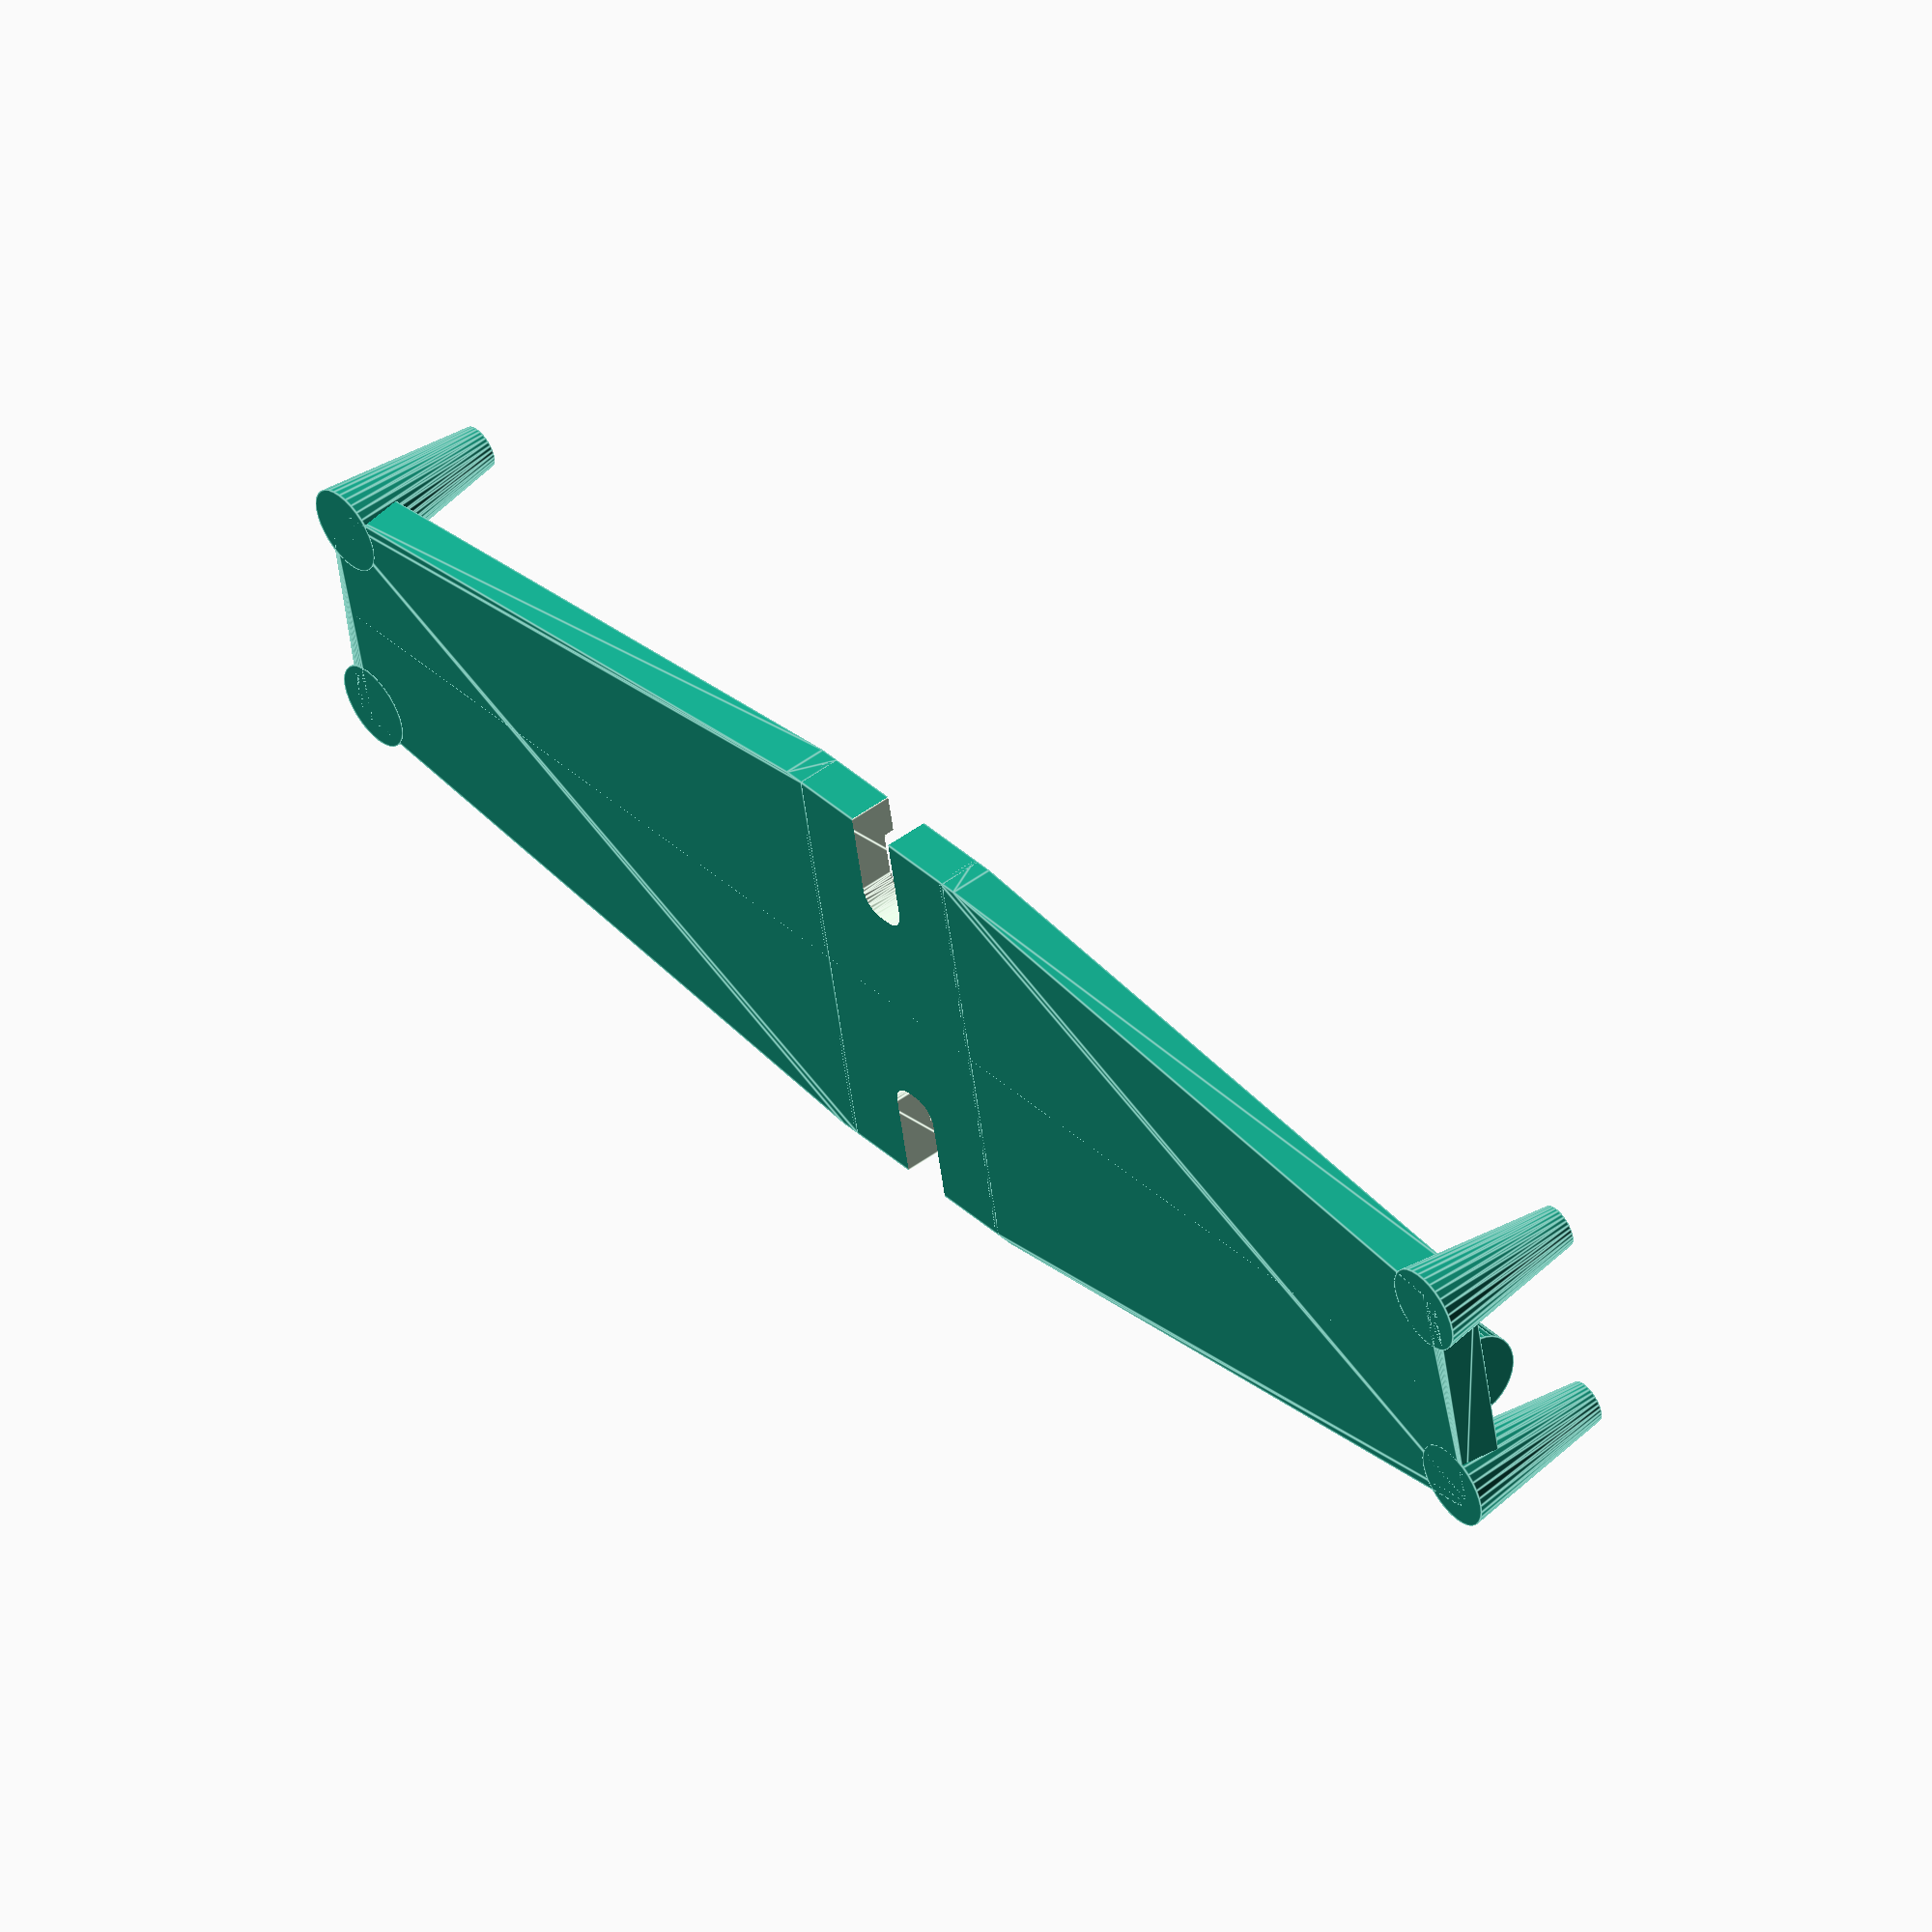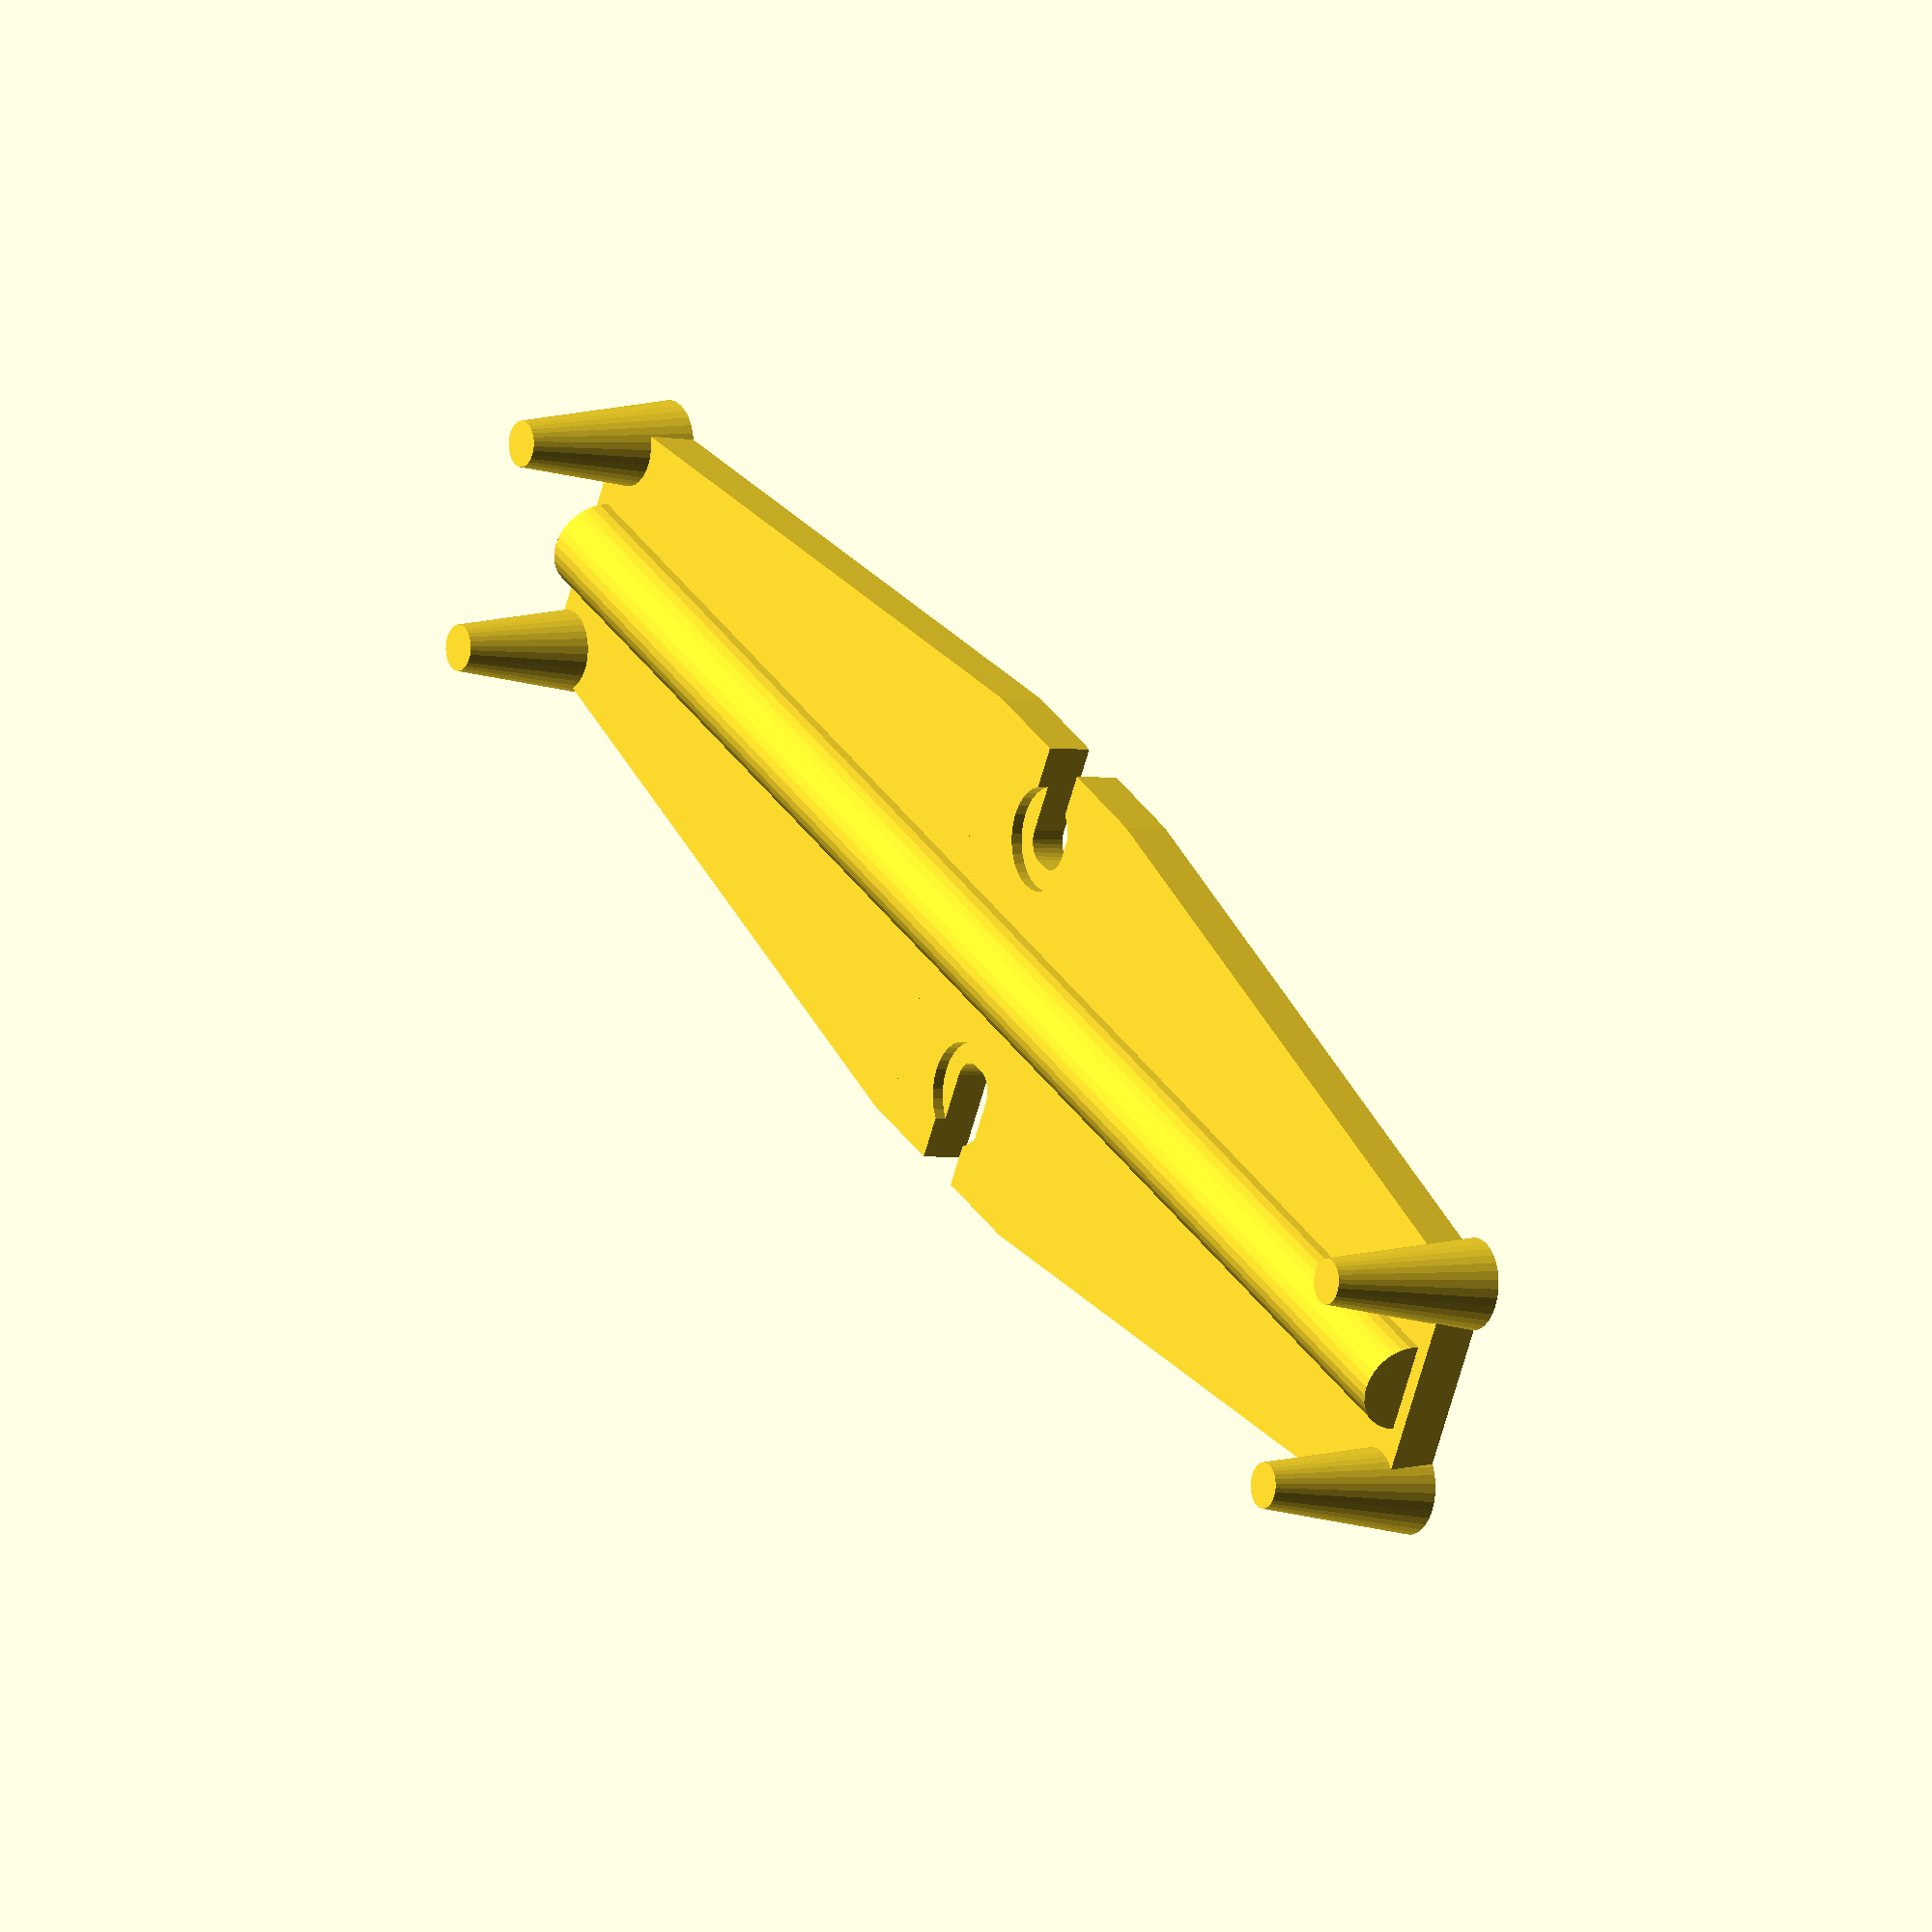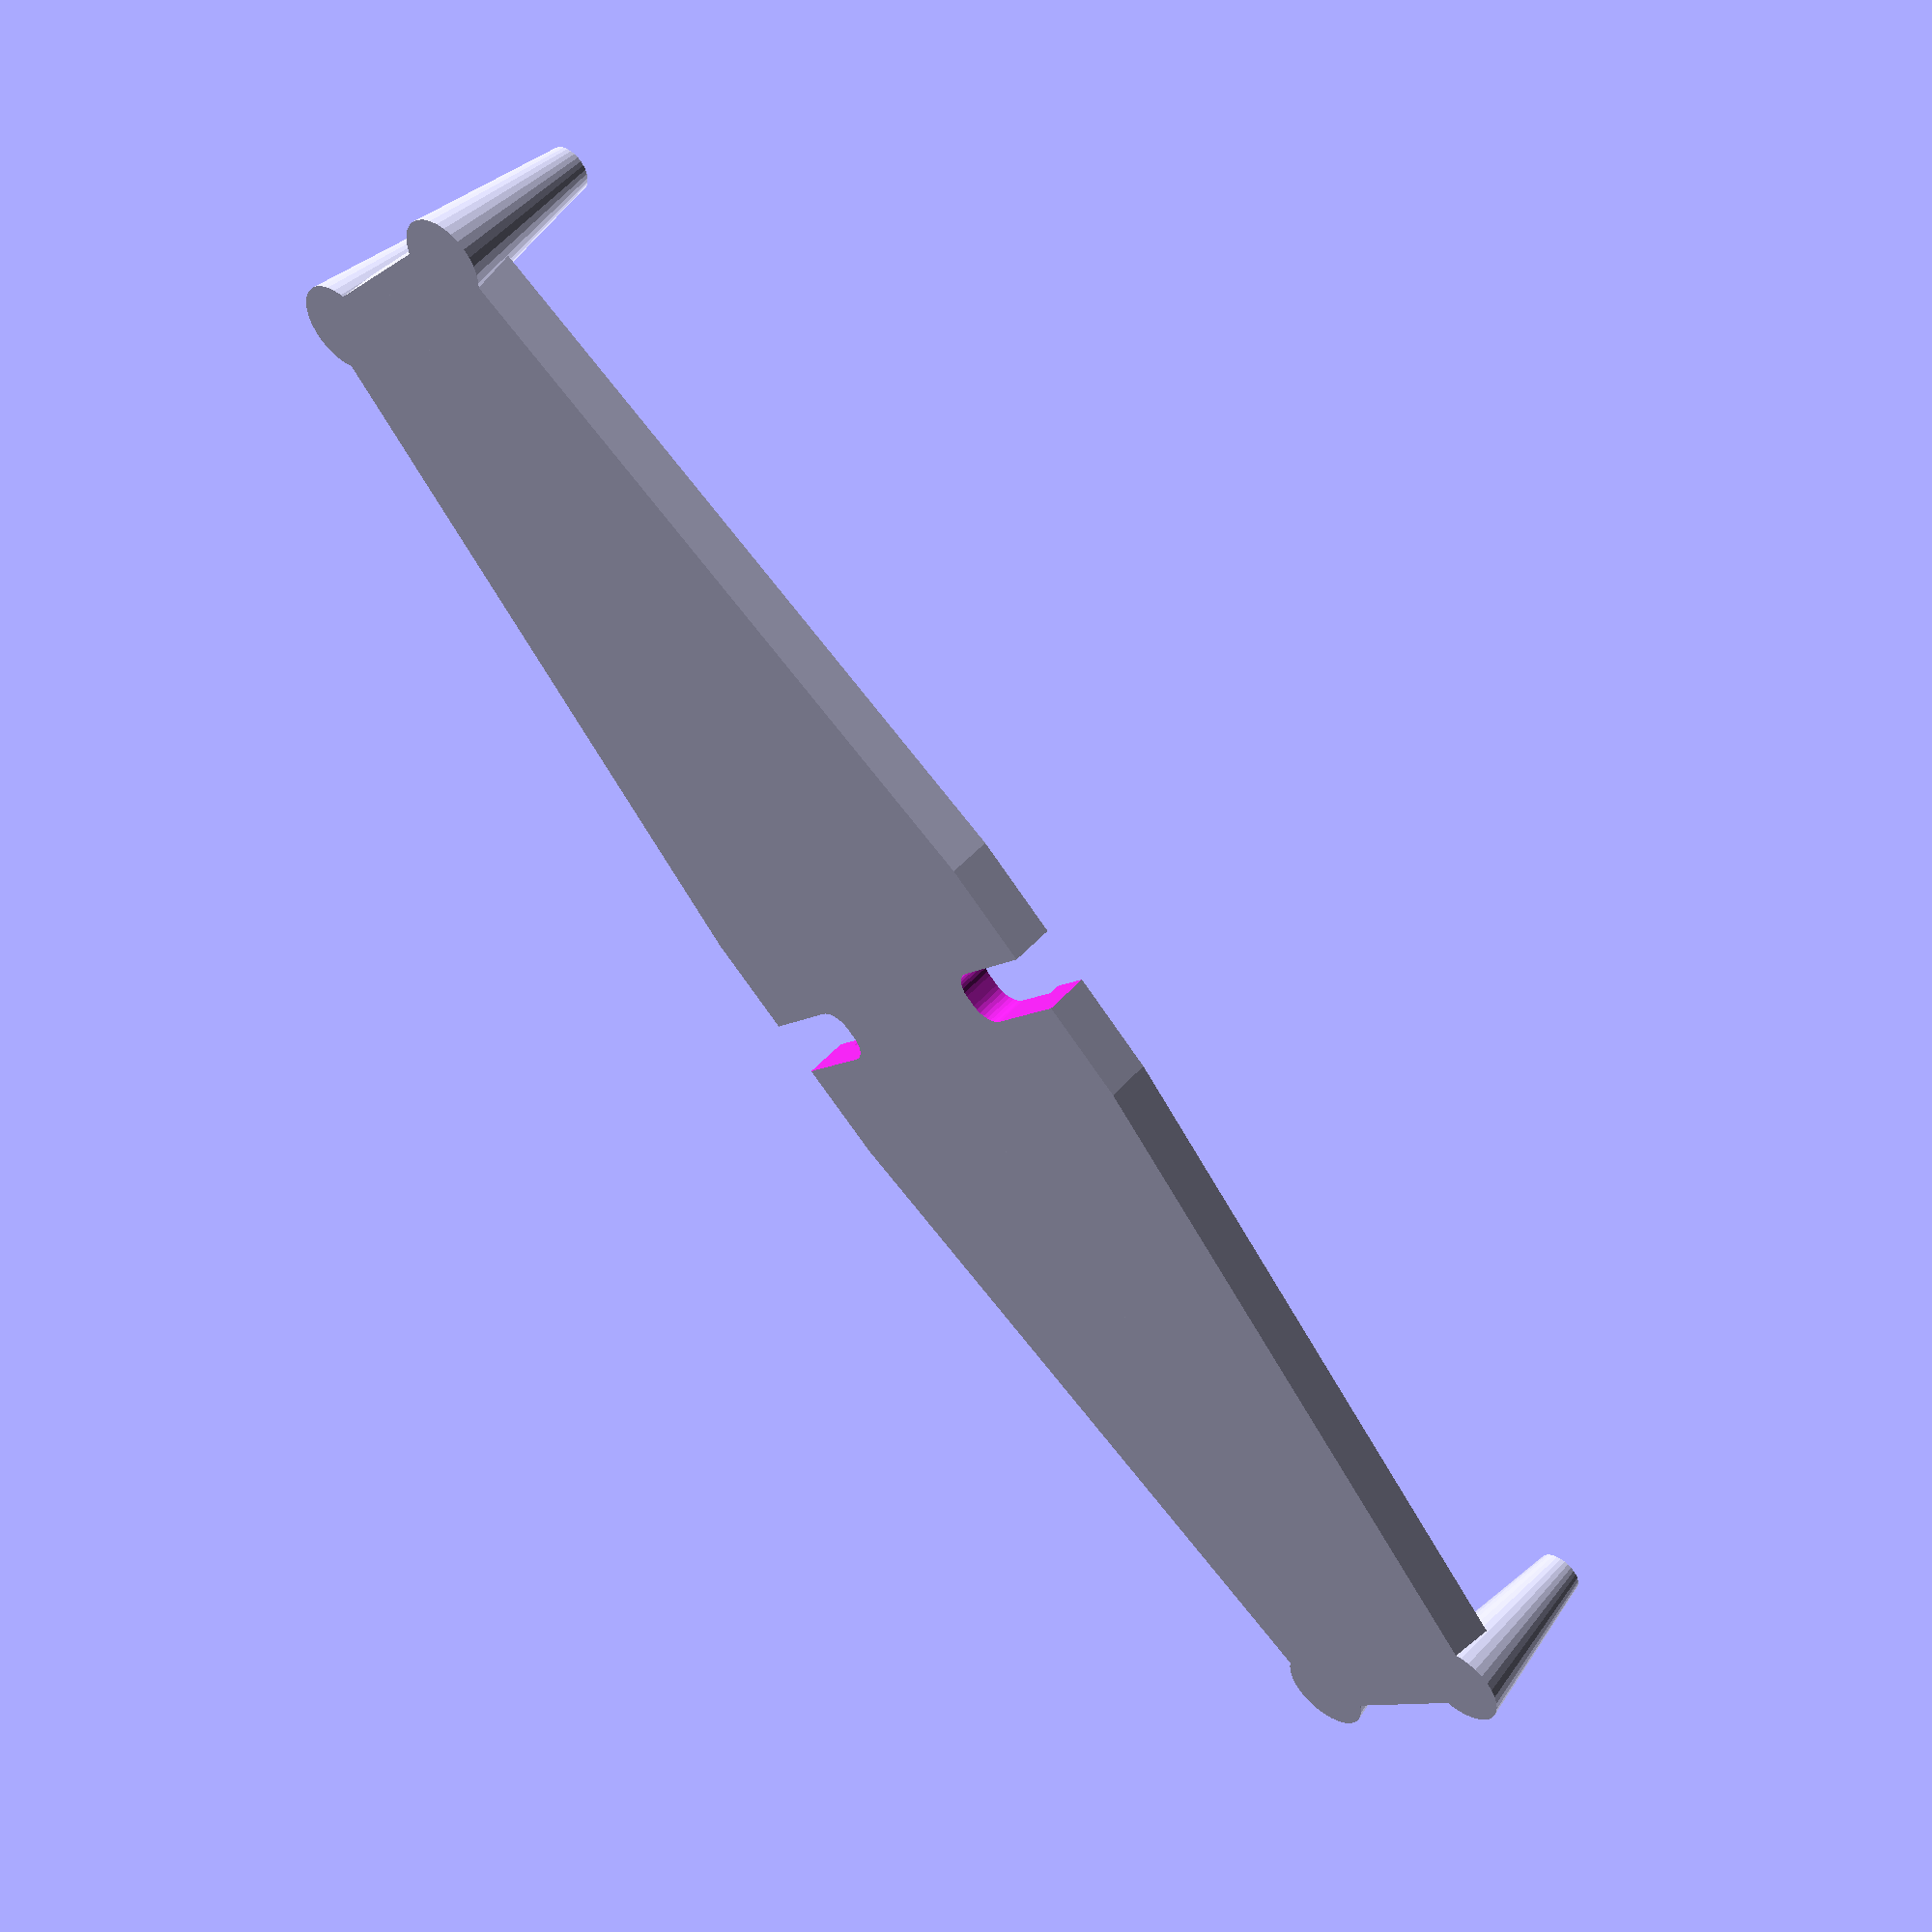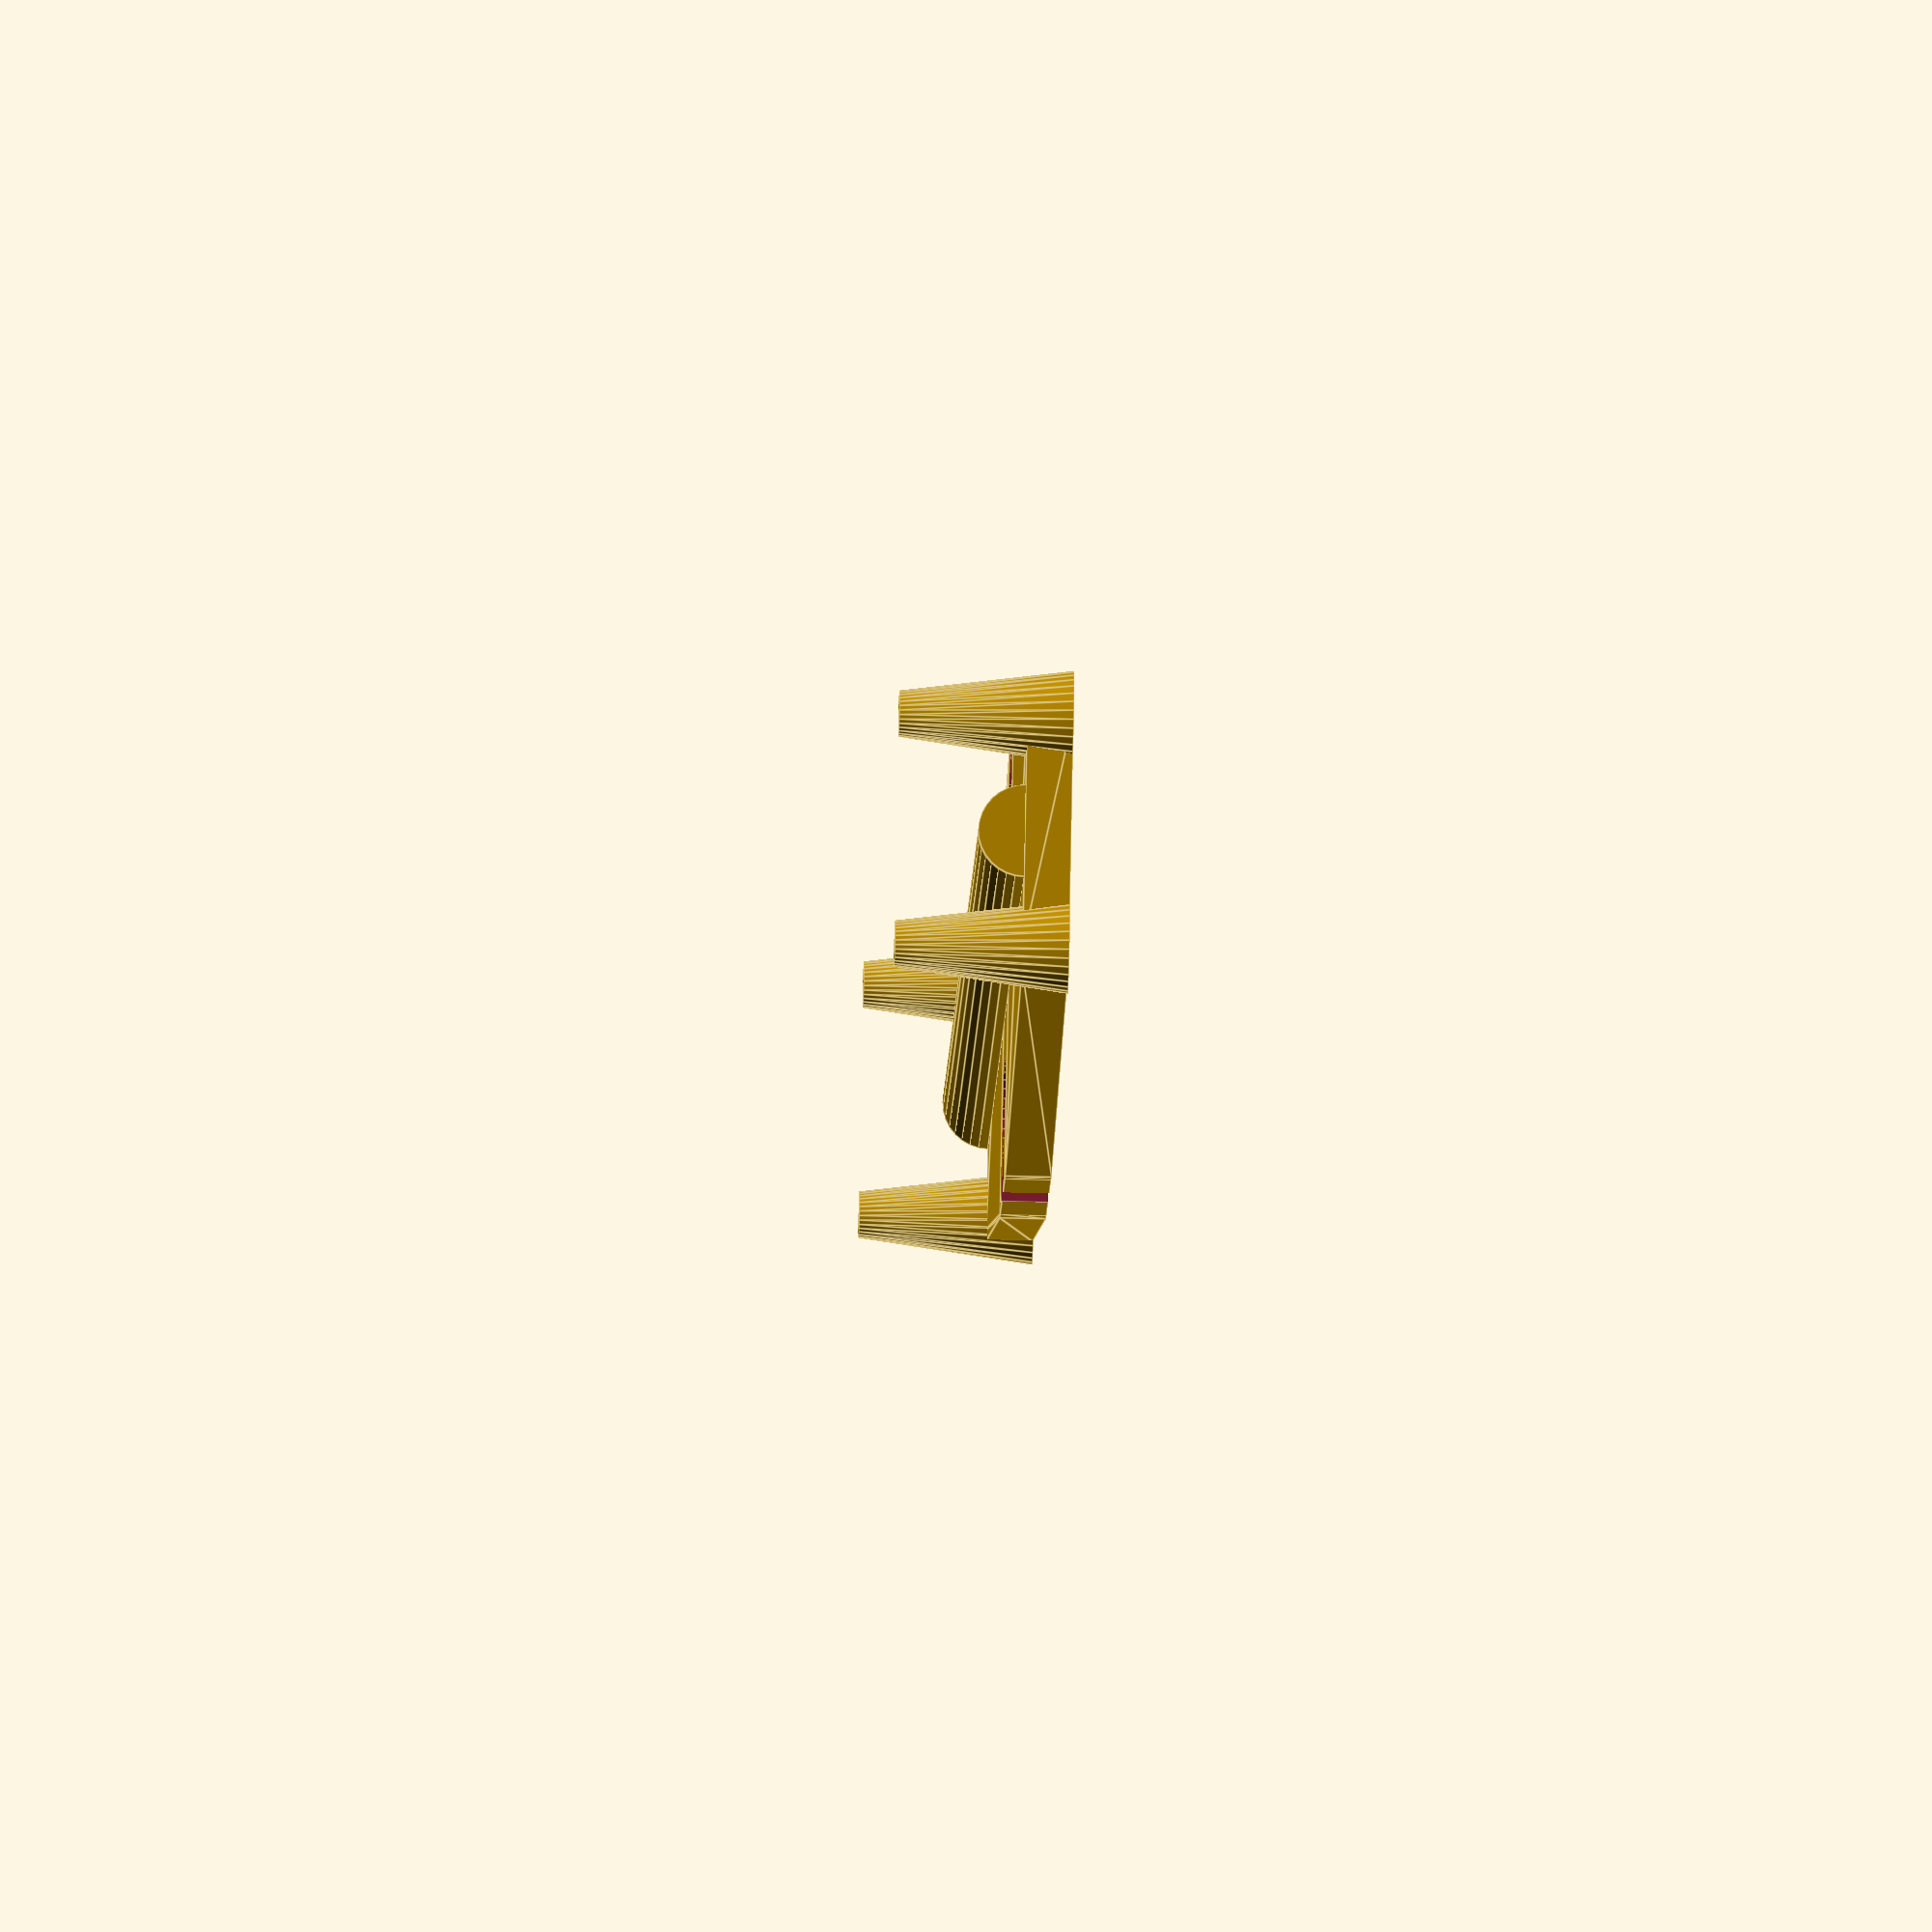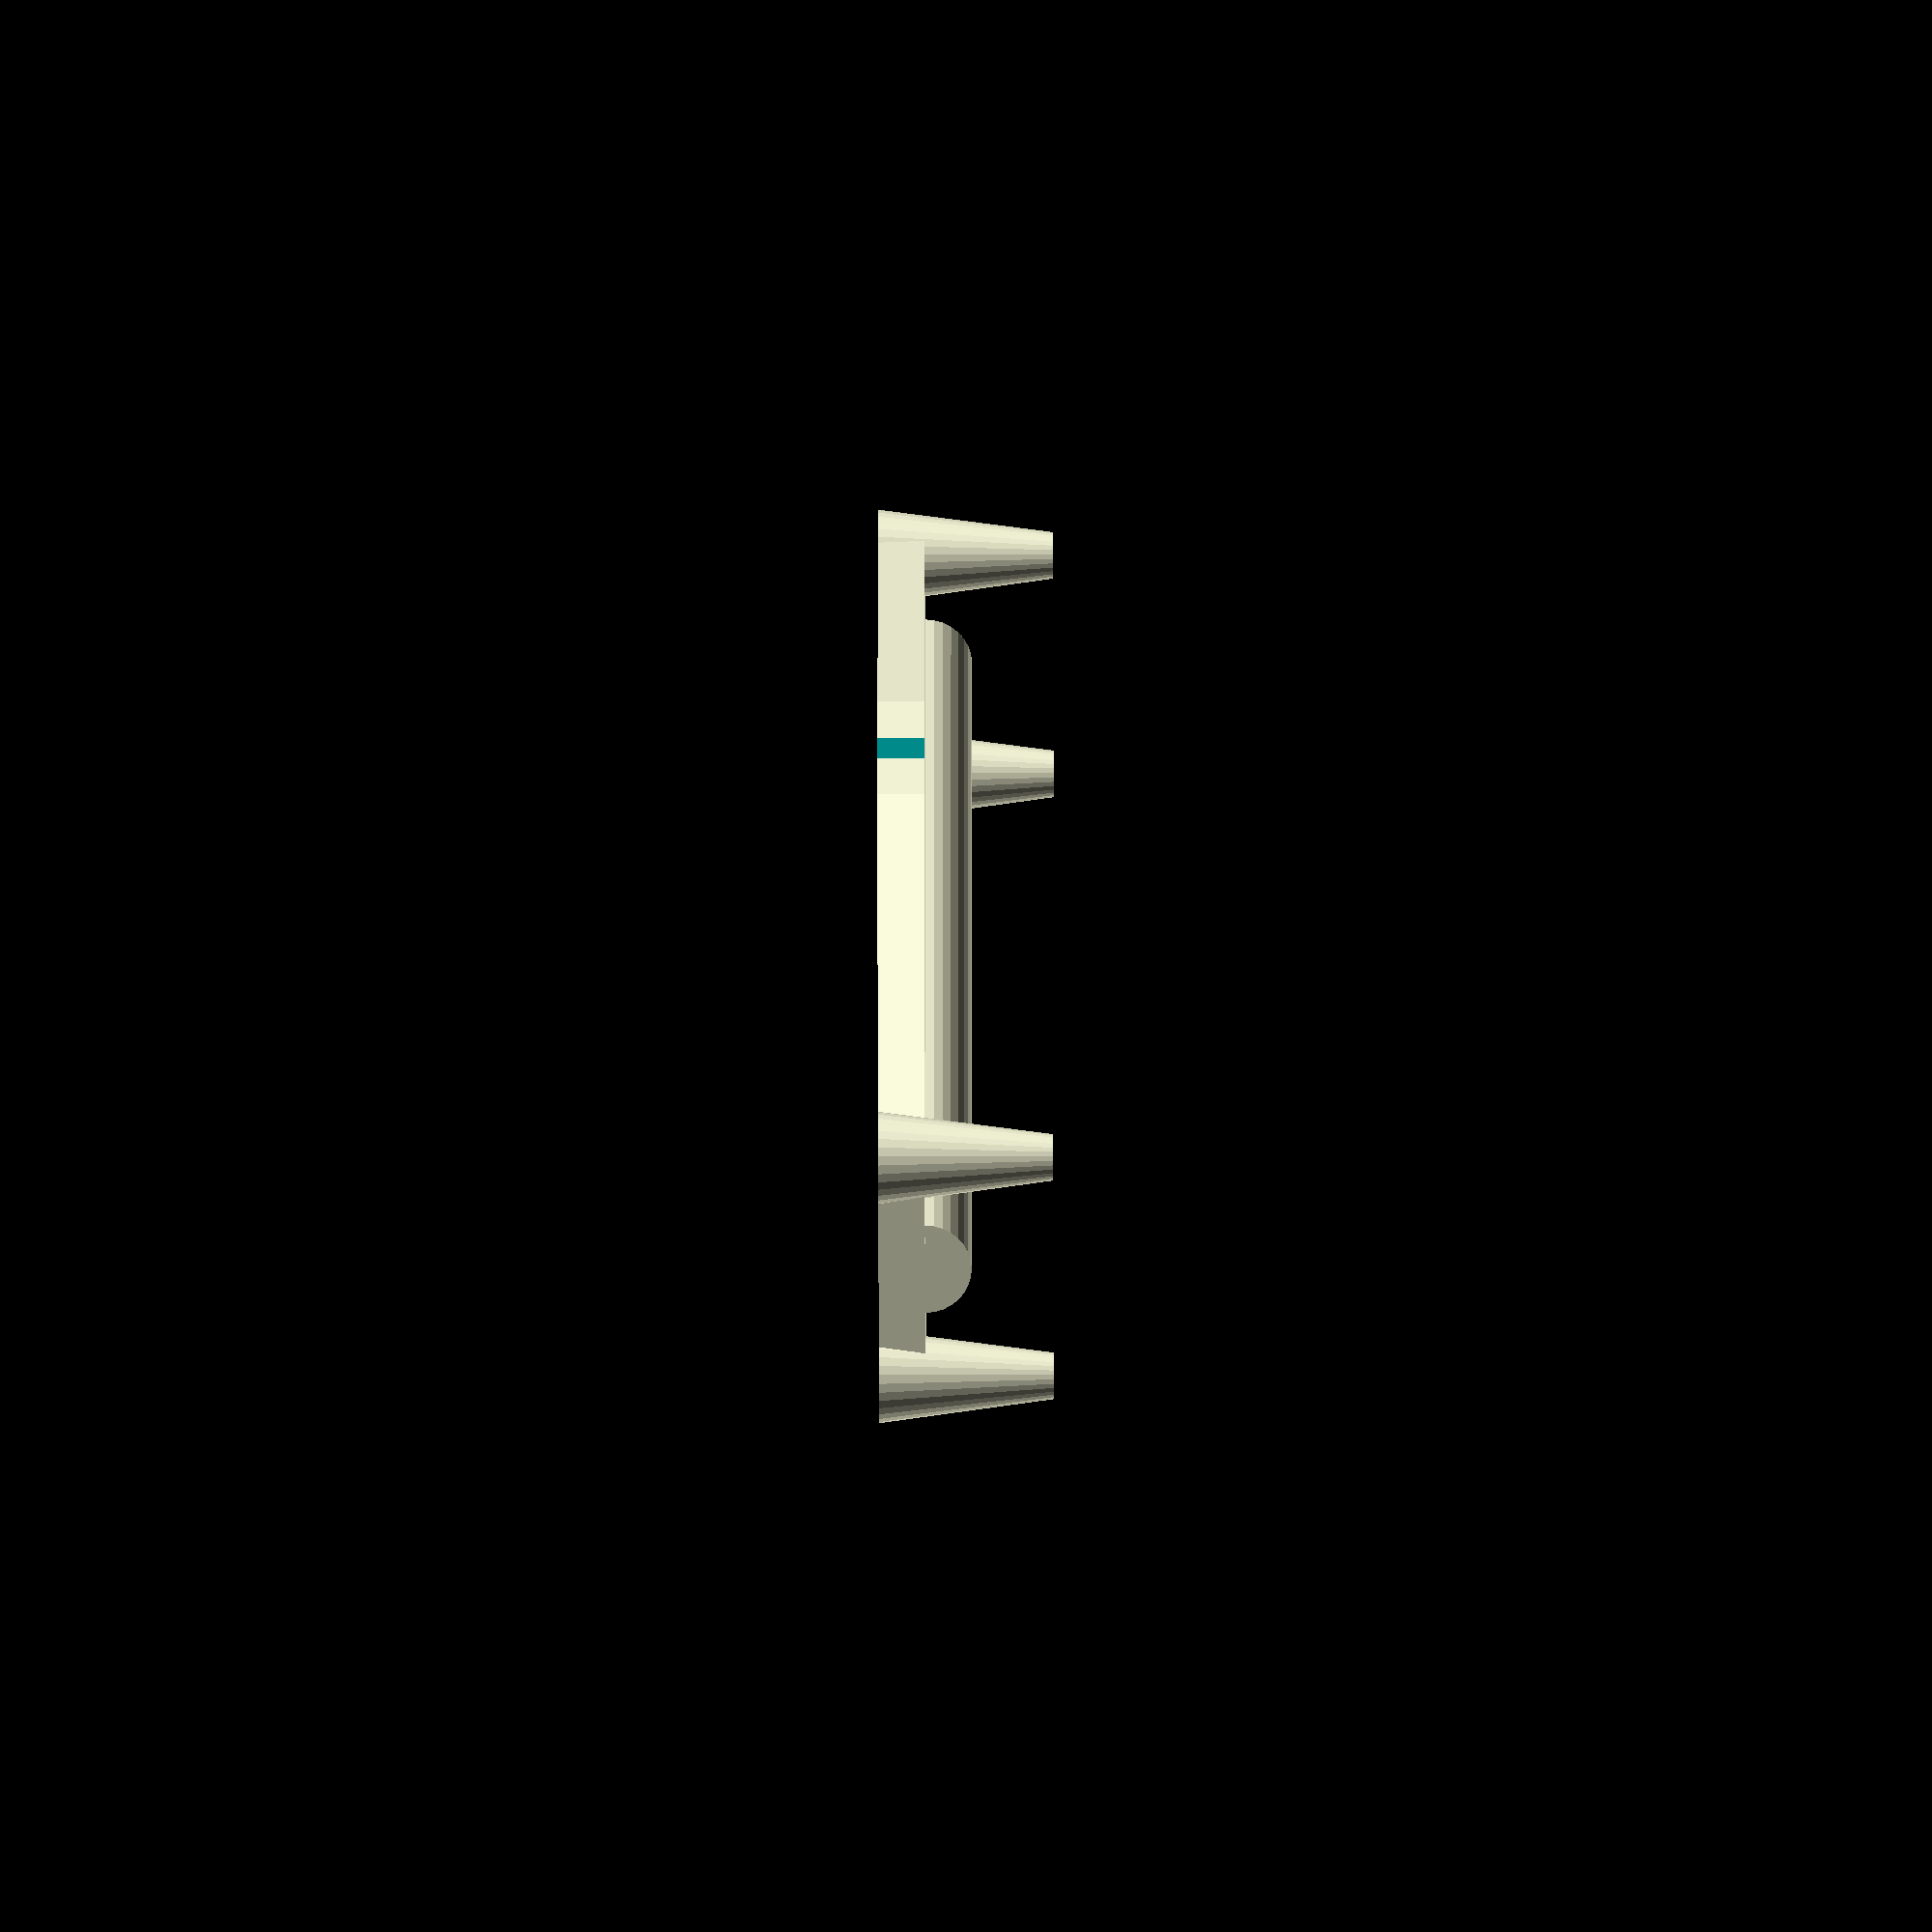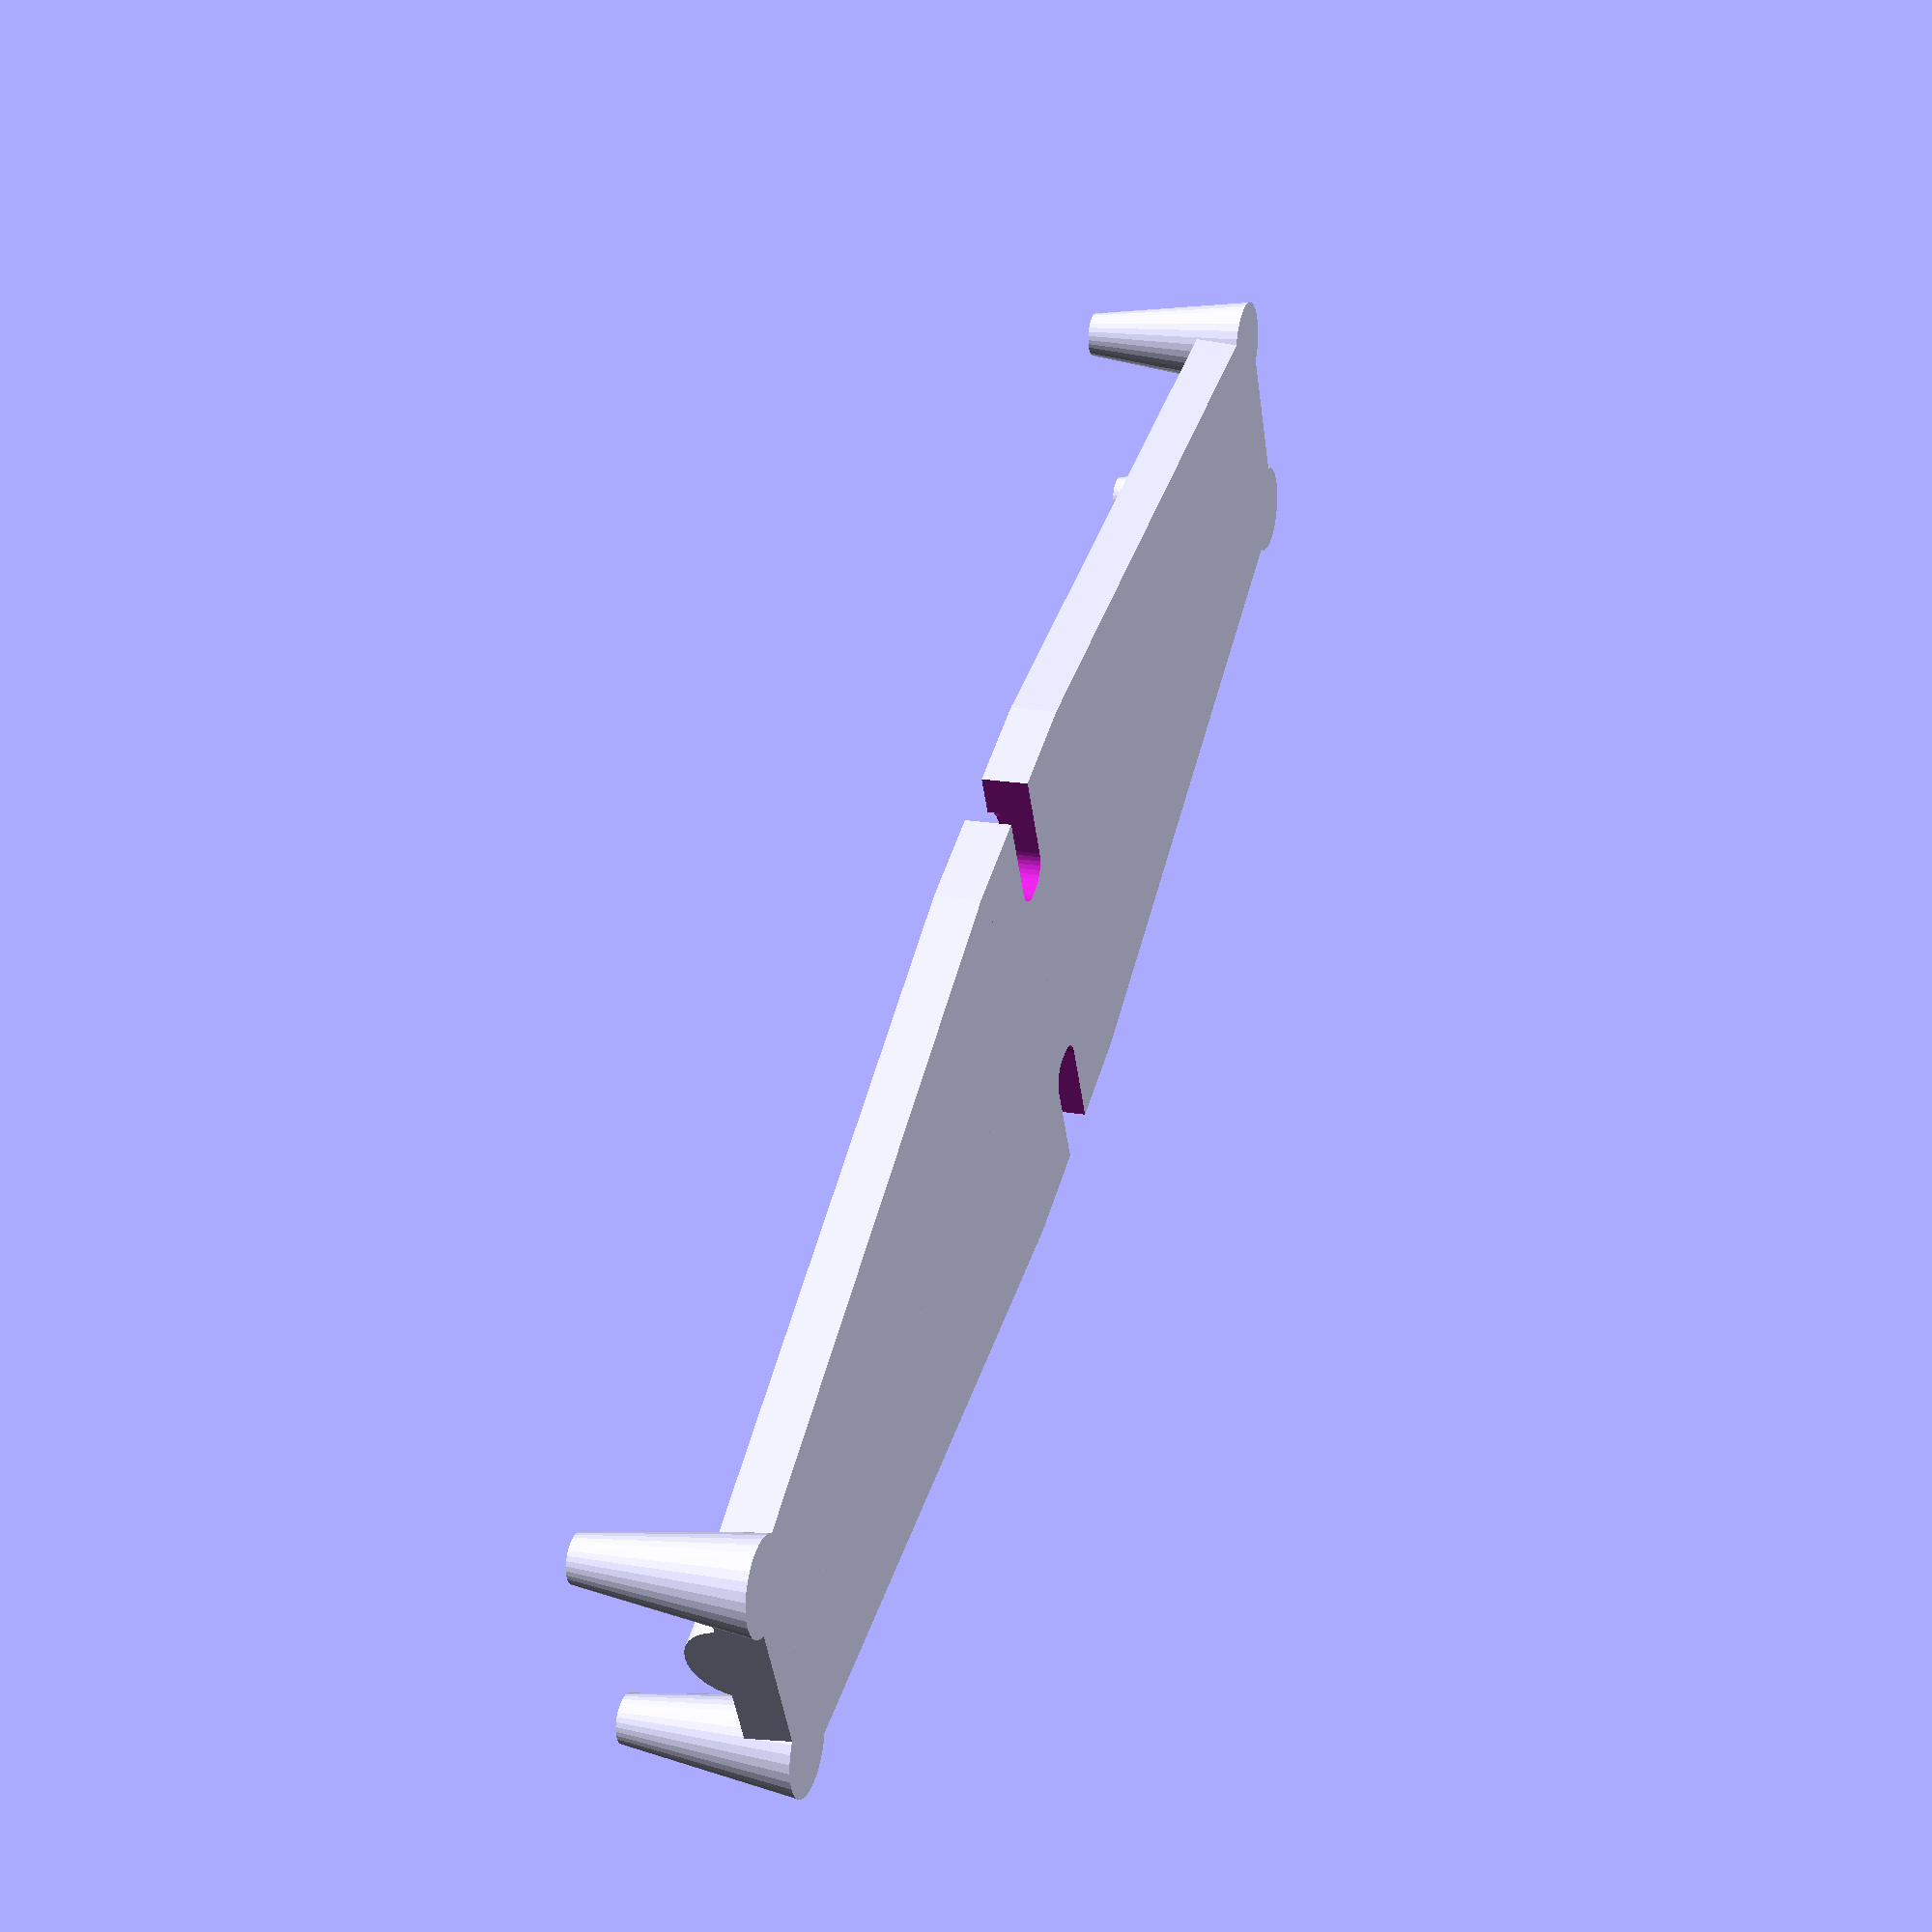
<openscad>

$fn=32;

length=150;

difference() {
  cube([40,20,4]);
  translate([30,7.5,-1]) roundedcube(12,5,6,2);
  translate([-2,7.5,-1]) roundedcube(12,5,6,2);
  translate([32.5,10,3]) cylinder(4,4.5,4.5);
  translate([7.5,10,3]) cylinder(4,4.5,4.5);
}
translate([0,0.5,0]) leg((length-20)/2);
translate([40,19.5,0]) rotate([0,0,180]) leg((length-20)/2);
translate([20,(length-20)/2*-1,4]) rotate([-90,0,0]) cylinder(length,4,4);



module roundedcube(x, y, z, cr) {
  hull() {
    translate([cr,cr,0]) cylinder(z,cr,cr);
    translate([x-cr,cr,0]) cylinder(z,cr,cr);
    translate([cr,y-cr,0]) cylinder(z,cr,cr);
    translate([x-cr,y-cr,0]) cylinder(z,cr,cr);
  }
}

module leg(l) {
  hull() {
    translate([0,-2,0]) cube([2,2,4]);
    translate([38,-2,0]) cube([2,2,4]);
    translate([10,-l,0]) cylinder(4,2,2);
    translate([30,-l,0]) cylinder(4,2,2);
  }
  translate([10,-l,0]) cylinder(15,4,2);
  translate([30,-l,0]) cylinder(15,4,2);
}
</openscad>
<views>
elev=130.8 azim=281.1 roll=309.3 proj=o view=edges
elev=1.7 azim=120.3 roll=57.5 proj=o view=wireframe
elev=310.1 azim=47.7 roll=219.8 proj=p view=wireframe
elev=51.6 azim=312.6 roll=88.4 proj=o view=edges
elev=68.2 azim=181.5 roll=270.3 proj=o view=solid
elev=160.5 azim=116.1 roll=72.0 proj=p view=solid
</views>
